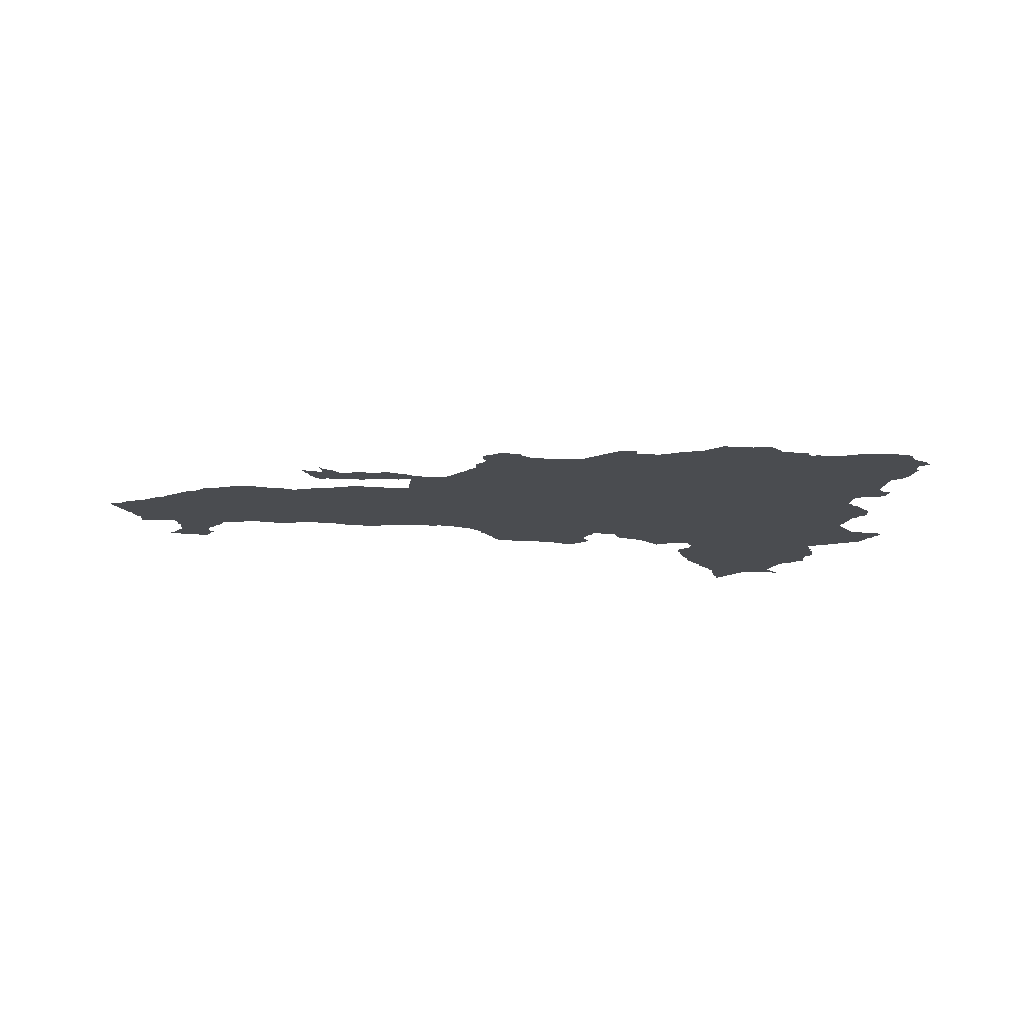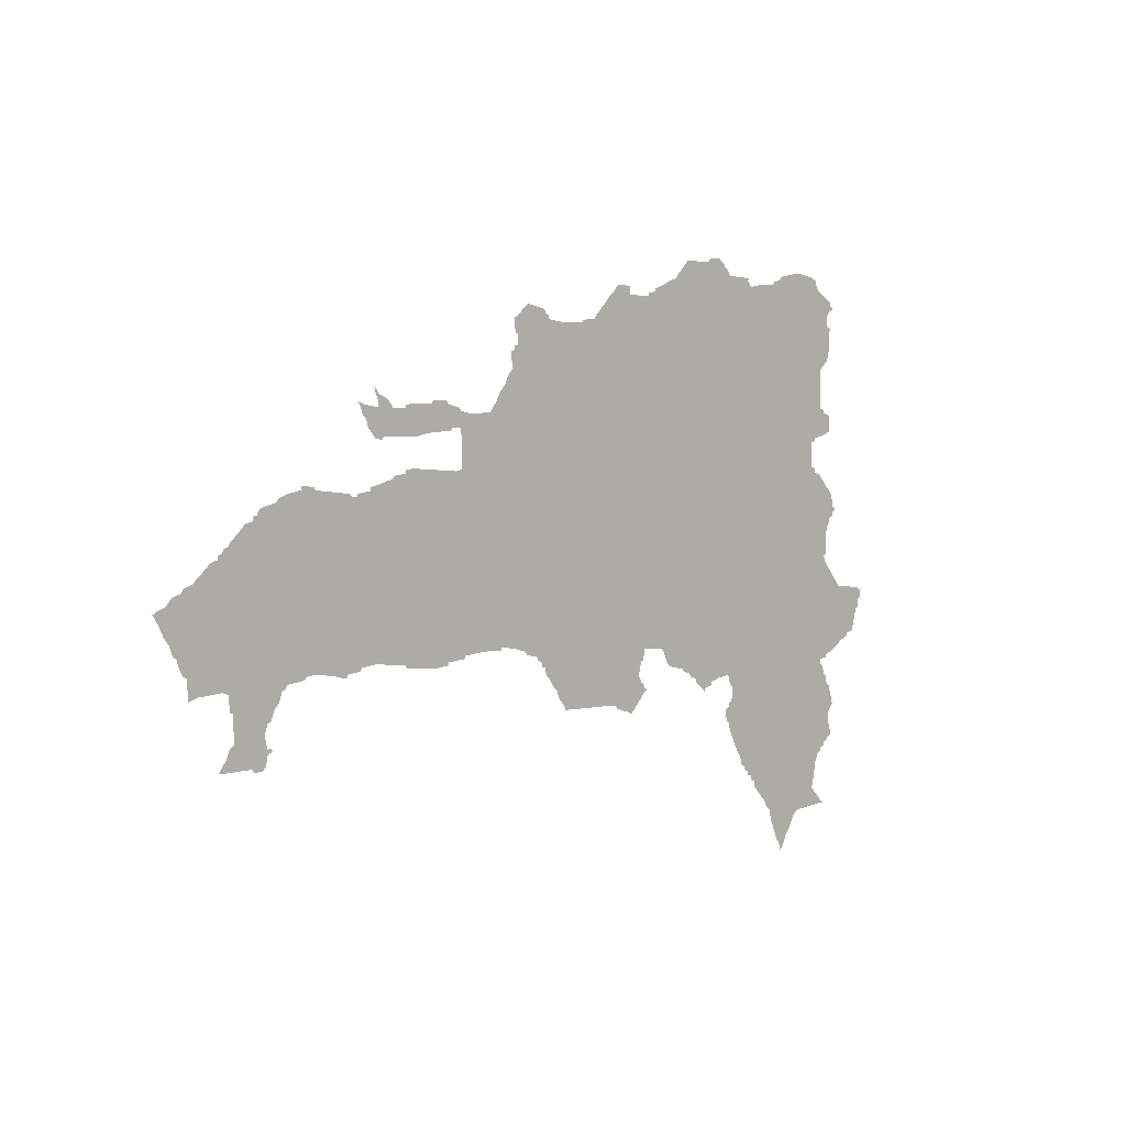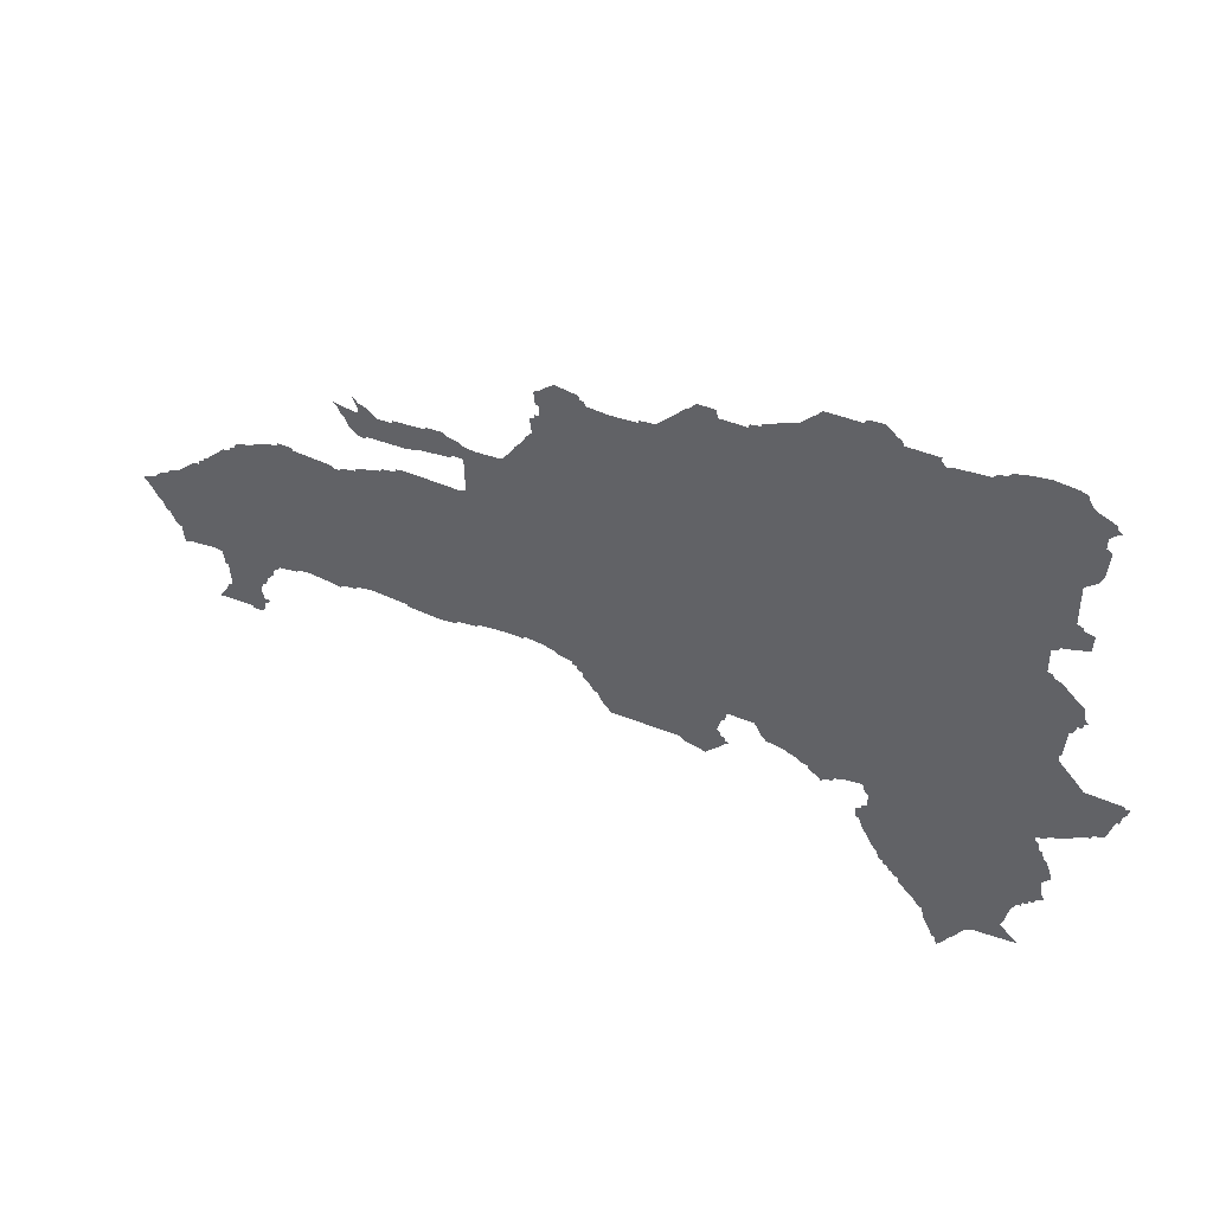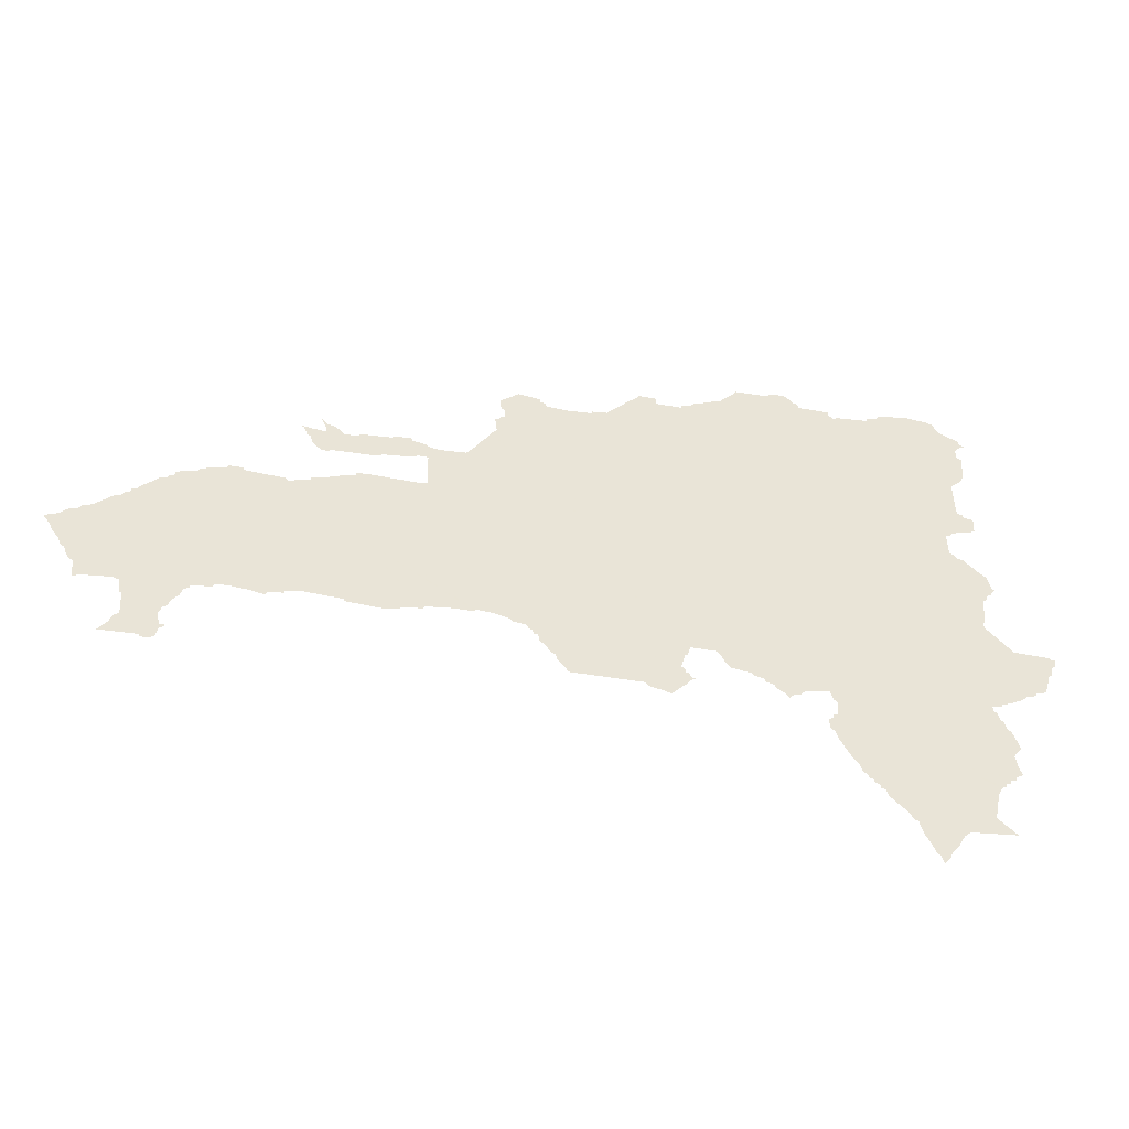
<metadata>
{"format":"obj","ext":"obj","renderer":"f3d","projection":"perspective","resolution":1024,"background":"white","views":[{"elev":-15.1,"azim":171.3,"up":"+Z"},{"elev":1.0,"azim":132.8,"up":"+Y"},{"elev":46.7,"azim":-155.2,"up":"+Y"},{"elev":-46.5,"azim":168.6,"up":"+Y"}]}
</metadata>
<code>
o myCurve
v -71.7 17.76 0
v -71.68 17.76 -0
v -71.69 17.78 -0
v -71.76 18.04 -0
v -71.77 18.16 -0
v -71.73 18.03 2e-06
v -71.75 18.07 -0
v -71.74 18.13 -0
v -71.75 18.14 0
v -71.76 18.21 -0
v -71.74 18.24 -0
v -71.73 18.01 -0
v -71.71 17.99 -0
v -71.71 18.01 -0
v -71.69 17.97 -0
v -71.69 17.99 -0
v -71.94 18.55 -0
v -71.92 18.49 0
v -71.93 18.55 -0
v -71.9 18.46 -0
v -71.86 18.44 -0
v -71.87 18.45 -0
v -71.83 18.42 -0
v -71.8 18.4 0
v -71.76 18.38 -0
v -71.73 18.25 -0
v -71.72 18.28 -0
v -71.72 18.36 -0
v -71.73 18.37 -0
v -71.71 18.29 -0
v -71.7 18.32 -0
v -71.69 18.35 -0
v -71.96 18.6 -0
v -71.97 18.63 -0
v -71.95 18.59 -0
v -71.95 18.63 -0
v -71.95 18.64 -0
v -71.81 18.64 -0
v -71.79 18.66 -0
v -71.77 18.69 -0
v -71.76 18.71 -0
v -71.74 18.73 -0
v -71.72 18.75 0
v -71.72 18.78 -0
v -71.73 18.89 -0
v -71.71 18.77 -0
v -71.78 18.96 -0
v -71.77 18.93 -0
v -71.77 18.95 -0
v -71.77 18.97 -0
v -71.76 19.02 -0
v -71.74 18.9 -0
v -71.75 18.93 -0
v -71.74 19.04 -0
v -71.73 19.05 -0
v -71.72 19.06 -0
v -71.69 19.08 -0
v -71.75 19.28 -0
v -71.75 19.34 -0
v -71.7 19.26 -0
v -71.71 19.35 -0
v -71.56 19.3 -0
v -71.71 19.36 -0
v -71.69 19.37 -0
v -71.68 19.53 -0
v -71.77 19.78 -0
v -71.74 19.59 -0
v -71.75 19.7 -0
v -71.75 19.77 -0
v -71.75 19.79 -0
v -71.75 19.81 -0
v -71.72 19.56 -0
v -71.73 19.71 -0
v -71.73 19.75 -0
v -71.69 19.83 -0
v -71.73 19.82 -0
v -71.7 19.55 -0
v -71.55 19.71 -0
v -71.68 19.1 -0
v -71.42 17.6 -0
v -71.67 17.8 -0
v -71.64 17.85 0
v -71.65 17.81 -0
v -71.63 17.83 -0
v -71.49 18.05 -0
v -71.53 17.75 -0
v -71.5 17.71 -0
v -71.51 17.73 -0
v -71.48 17.68 -0
v -71.46 17.65 -0
v -71.44 17.62 -0
v -71.41 17.63 -0
v -71.4 17.64 -0
v -71.38 17.68 0
v -71.36 17.72 -0
v -71.35 17.77 -0
v -71.65 17.93 -0
v -71.67 17.97 -0
v -71.69 18.33 -0
v -71.65 19.11 -0
v -71.65 19.13 -0
v -71.63 19.13 -0
v -71.63 19.23 -0
v -71.65 19.25 -0
v -71.65 19.24 -0
v -71.23 19.83 -0
v -71.67 19.85 -0
v -71.65 19.87 0
v -71.65 19.89 -0
v -71.62 19.9 0
v -71.54 19.91 -0
v -71.47 19.9 0
v -71.42 19.88 -0
v -71.41 19.87 -0
v -71.38 19.86 -0
v -71.37 19.85 -0
v -71.34 17.77 -0
v -71.32 17.79 -0
v -71.31 17.81 -0
v -71.3 17.82 -0
v -71.28 17.84 -0
v -71.26 17.86 -0
v -71.25 17.89 -0
v -71.23 17.89 -0
v -71.23 17.91 -0
v -71.21 17.91 -0
v -71.21 17.93 -0
v -71.2 17.93 -0
v -71.19 17.95 -0
v -71.16 17.99 -0
v -71.18 17.96 -0
v -71.14 18.02 0
v -71.12 18.06 -0
v -71.1 18.1 -0
v -71.11 18.21 -0
v -71.09 18.13 -0
v -71.09 18.19 -0
v -71.1 18.21 -0
v -71.08 18.14 -0
v -71.07 18.18 -0
v -71.11 18.27 -0
v -71.09 18.31 -0
v -71.1 18.28 -0
v -71.21 19.85 -0
v -71.1 19.86 -0
v -70.92 19.8 -0
v -71.25 19.84 -0
v -71.21 19.86 1e-06
v -71.08 19.89 -0
v -71.07 19.89 -0
v -71.06 19.9 -0
v -71.03 18.31 0
v -70.99 18.29 -0
v -70.98 18.28 -0
v -70.94 18.26 -0
v -70.95 18.27 -0
v -70.93 18.27 -0
v -70.91 18.28 -0
v -70.89 18.3 -0
v -70.89 18.31 -0
v -70.86 18.32 -0
v -70.85 18.33 -0
v -70.82 18.34 -0
v -70.81 18.35 -0
v -70.74 18.36 -0
v -71.06 19.18 -0
v -70.77 19.83 -0
v -70.74 19.82 0
v -71.03 19.92 -0
v -70.98 19.92 -0
v -70.96 19.91 -0
v -70.84 19.9 -0
v -70.82 19.89 -0
v -70.78 19.85 -0
v -70.8 19.87 -0
v -70.55 18.24 -0
v -70.53 18.22 -0
v -70.52 18.2 -0
v -70.49 18.21 -0
v -70.44 18.22 -0
v -70.43 18.23 -0
v -70.72 18.38 -0
v -70.7 18.41 -0
v -70.69 18.43 -0
v -70.59 18.43 -0
v -70.6 18.28 -0
v -70.57 18.26 -0
v -70.59 18.27 -0
v -70.59 18.29 -0
v -70.59 18.31 -0
v -70.58 18.39 -0
v -70.57 18.31 -0
v -70.57 18.32 -0
v -70.57 18.39 -0
v -70.06 19.12 -0
v -70.56 18.34 0
v -70.25 19.63 -0
v -70.65 19.77 -0
v -70.69 19.8 0
v -70.65 19.78 -0
v -70.61 19.76 -0
v -70.61 19.75 -0
v -70.47 19.66 -0
v -70.51 19.75 -0
v -70.51 19.78 -0
v -70.42 19.76 -0
v -70.44 19.78 -0
v -70.16 18.23 -0
v -70.14 18.25 -0
v -70.12 18.28 -0
v -70.11 18.31 -0
v -70.1 18.31 -0
v -70.08 18.33 -0
v -70.39 19.72 -0
v -70.4 19.74 -0
v -70.37 19.7 -0
v -70.35 19.68 -0
v -70.33 19.66 -0
v -70.31 19.65 -0
v -70.25 19.64 -0
v -70.15 19.62 -0
v -70.07 19.63 -0
v -70.07 18.35 -0
v -70.06 18.36 -0
v -70.05 18.39 -0
v -70.03 18.41 -0
v -70.01 18.43 -0
v -70.03 18.39 -0
v -70.01 18.42 -0
v -69.96 18.44 -0
v -69.95 18.45 -0
v -69.89 18.46 0
v -69.83 18.47 -0
v -69.83 18.46 -0
v -69.39 18.75 -0
v -69.75 18.46 -0
v -69.88 19.45 -0
v -69.88 19.46 -0
v -69.88 19.51 -0
v -69.89 19.51 -0
v -69.84 19.39 -0
v -69.86 19.42 -0
v -69.82 19.36 -0
v -69.79 19.31 -0
v -69.8 19.33 -0
v -69.77 19.29 -0
v -70.07 19.65 -0
v -70.05 19.65 -0
v -70.05 19.67 -0
v -69.96 19.68 0
v -69.91 19.57 -0
v -69.91 19.64 -0
v -69.94 19.66 0
v -69.91 19.53 -0
v -69.89 19.62 -0
v -69.89 19.53 -0
v -69.9 19.57 -0
v -69.65 18.45 -0
v -69.65 18.44 -0
v -69.57 18.43 -0
v -69.57 18.42 -0
v -69.5 18.41 -0
v -69.61 19.08 -0
v -69.63 19.09 -0
v -69.63 19.23 -0
v -69.4 19.09 -0
v -69.47 19.21 -0
v -69.42 19.19 -0
v -69.67 19.28 -0
v -69.63 19.29 -0
v -69.59 19.23 -0
v -69.62 19.3 -0
v -69.58 19.22 -0
v -69.57 19.31 -0
v -69.56 19.32 -0
v -69.5 19.32 -0
v -69.49 19.31 -0
v -69.37 18.42 -0
v -69.37 18.43 -0
v -69.23 18.44 -0
v -69.17 18.43 -0
v -69.17 18.42 -0
v -68.8 18.73 -0
v -69.11 18.41 -0
v -69.37 19.07 -0
v -69.37 19.08 -0
v -69.32 19.06 -0
v -69.25 19.03 -0
v -69.31 19.05 -0
v -69.26 19.18 -0
v -69.27 19.19 -0
v -69.21 19.02 -0
v -69.23 19.18 0
v -69.21 19.01 -0
v -69.22 19.2 -0
v -69.16 19 -0
v -69.15 18.99 -0
v -69.13 18.99 -0
v -69.12 19 -0
v -69.37 19.3 -0
v -69.37 19.29 -0
v -69.31 19.29 -0
v -69.3 19.3 -0
v -69.28 19.32 -0
v -69.24 19.29 0
v -69.25 19.3 0
v -69.24 19.31 -1e-06
v -69.25 19.33 -0
v -69.24 19.35 0
v -69.23 19.36 1e-06
v -69.22 19.36 -0
v -69.2 19.22 -0
v -69.19 19.25 -0
v -69.18 19.29 0
v -69.18 19.26 -0
v -69.17 19.29 1e-06
v -69.15 19.3 0
v -69.1 18.4 -0
v -69.05 18.41 0
v -68.97 18.42 -0
v -68.93 18.41 -0
v -68.92 18.4 -0
v -68.85 18.39 -0
v -68.85 18.38 -0
v -68.82 18.34 -0
v -68.83 18.37 -0
v -68.8 18.31 -0
v -68.97 19.01 -0
v -68.97 19.02 -0
v -68.91 19.01 -0
v -68.91 19.02 -0
v -68.85 19 0
v -68.81 18.97 -0
v -68.81 18.98 -0
v -68.79 18.18 0
v -68.78 18.19 -0
v -68.76 18.14 -0
v -68.77 18.17 -0
v -68.77 18.19 -0
v -68.76 18.22 -0
v -68.76 18.24 -0
v -68.75 18.12 0
v -68.64 18.21 -0
v -68.71 18.12 -0
v -68.71 18.13 -0
v -68.62 18.2 -0
v -68.6 18.17 -0
v -68.57 18.13 1e-06
v -68.59 18.15 0
v -68.78 18.28 -0
v -68.77 18.27 -0
v -68.63 18.31 -0
v -68.61 18.37 -0
v -68.62 18.31 -0
v -68.59 18.38 -0
v -68.49 18.37 0
v -68.64 18.87 -0
v -68.66 18.88 -0
v -68.59 18.81 -0
v -68.62 18.85 -0
v -68.61 18.83 -0
v -68.59 18.82 -0
v -68.57 18.79 -0
v -68.57 18.81 -0
v -68.54 18.78 -0
v -68.49 18.74 -0
v -68.51 18.75 0
v -68.71 18.91 -0
v -68.76 18.96 0
v -68.73 18.93 -0
v -68.73 18.94 -0
v -68.71 18.93 -0
v -68.68 18.9 -0
v -68.46 18.36 -0
v -68.45 18.43 -0
v -68.44 18.43 -0
v -68.42 18.46 -0
v -68.41 18.49 -0
v -68.4 18.5 -0
v -68.38 18.53 -0
v -68.36 18.56 -0
v -68.47 18.72 -0
v -68.44 18.7 -0
v -68.43 18.69 -0
v -68.4 18.68 -0
v -68.37 18.65 -0
v -68.38 18.66 -0
v -68.34 18.59 -0
v -68.34 18.64 -0
v -68.32 18.63 -0
f 85 4 7
f 8 85 7
f 85 9 5
f 85 5 10
f 11 85 10
f 85 12 6
f 22 20 18
f 22 18 19
f 23 21 22
f 25 24 166
f 26 85 11
f 27 30 26
f 36 33 34
f 37 23 36
f 23 19 35
f 38 23 37
f 166 23 38
f 39 166 38
f 40 166 39
f 41 166 40
f 46 44 45
f 43 166 42
f 46 166 43
f 166 52 53
f 166 53 49
f 166 49 50
f 55 166 54
f 57 166 56
f 61 58 59
f 62 60 58
f 62 58 61
f 74 78 73
f 76 75 70
f 83 86 81
f 85 84 82
f 85 82 97
f 85 87 88
f 85 90 89
f 85 89 87
f 85 91 90
f 91 92 80
f 85 92 91
f 85 93 92
f 85 15 16
f 85 16 14
f 85 97 98
f 99 30 31
f 166 30 99
f 100 166 57
f 101 166 100
f 166 102 103
f 64 62 63
f 62 105 104
f 108 78 107
f 109 78 108
f 113 78 112
f 115 78 114
f 116 78 115
f 85 117 96
f 85 124 123
f 85 126 125
f 85 128 127
f 85 131 129
f 130 131 85
f 137 85 135
f 140 139 137
f 142 143 166
f 147 106 78
f 146 106 145
f 147 78 116
f 149 146 145
f 151 146 150
f 153 152 166
f 160 153 166
f 160 154 153
f 160 157 156
f 160 158 157
f 182 165 164
f 166 106 146
f 167 166 146
f 168 166 167
f 170 146 169
f 171 146 170
f 172 146 171
f 175 146 173
f 179 177 176
f 166 183 182
f 195 185 166
f 179 187 188
f 179 188 189
f 190 179 189
f 195 191 185
f 193 179 192
f 195 194 191
f 179 181 180
f 195 181 179
f 197 195 166
f 199 166 168
f 200 198 199
f 206 203 204
f 207 204 205
f 214 203 206
f 195 209 208
f 195 211 210
f 195 212 211
f 215 214 206
f 216 203 214
f 219 203 218
f 220 197 219
f 195 224 223
f 226 228 225
f 227 229 226
f 195 233 232
f 235 236 234
f 239 238 195
f 242 195 237
f 251 195 222
f 247 251 222
f 249 250 251
f 256 195 254
f 235 258 236
f 259 258 235
f 235 195 263
f 265 195 269
f 274 271 270
f 274 270 272
f 274 273 271
f 277 274 275
f 268 267 274
f 260 278 262
f 235 280 279
f 283 280 235
f 283 282 281
f 287 235 285
f 293 290 291
f 294 235 292
f 296 235 294
f 297 235 296
f 298 235 297
f 300 268 277
f 301 268 300
f 302 268 301
f 304 306 291
f 309 307 308
f 291 312 295
f 305 313 291
f 305 315 313
f 314 315 305
f 283 319 318
f 283 320 319
f 321 320 283
f 323 322 321
f 283 323 321
f 283 325 326
f 283 326 323
f 283 298 299
f 299 328 283
f 329 283 328
f 332 283 330
f 334 333 332
f 337 338 339
f 340 337 339
f 345 342 337
f 343 337 340
f 283 327 325
f 343 351 327
f 353 354 283
f 355 353 283
f 360 283 357
f 362 283 361
f 363 283 359
f 365 283 363
f 367 283 365
f 369 283 333
f 370 368 283
f 371 283 369
f 372 368 370
f 283 376 375
f 283 378 377
f 283 380 379
f 382 283 366
f 383 283 382
f 384 283 383
f 385 283 384
f 389 283 386
f 2 1 3
f 81 2 3
f 194 179 196
f 310 307 309
f 339 335 336
f 390 388 389
f 4 85 6
f 85 8 9
f 85 14 12
f 14 16 13
f 23 22 19
f 23 166 24
f 166 29 25
f 26 30 85
f 166 28 29
f 166 32 28
f 36 35 33
f 35 19 17
f 36 23 35
f 41 42 166
f 47 50 49
f 49 53 48
f 51 166 50
f 51 54 166
f 166 45 52
f 55 56 166
f 61 63 62
f 66 70 69
f 68 78 67
f 75 74 69
f 70 75 69
f 71 76 70
f 78 77 72
f 67 78 72
f 73 78 68
f 75 78 74
f 78 65 77
f 81 86 2
f 84 86 83
f 85 86 84
f 85 88 86
f 85 94 93
f 95 94 85
f 96 95 85
f 85 98 15
f 166 99 32
f 166 85 30
f 166 46 45
f 79 100 57
f 101 102 166
f 62 104 60
f 64 78 62
f 65 78 64
f 62 103 105
f 62 166 103
f 106 166 62
f 78 106 62
f 75 107 78
f 109 110 78
f 110 111 78
f 112 78 111
f 114 78 113
f 85 118 117
f 85 119 118
f 85 120 119
f 85 121 120
f 85 122 121
f 85 123 122
f 85 125 124
f 85 127 126
f 85 129 128
f 85 132 130
f 133 132 85
f 134 133 85
f 85 136 134
f 85 139 136
f 137 139 85
f 138 137 135
f 166 141 85
f 166 143 141
f 141 135 85
f 148 145 144
f 145 106 144
f 149 150 146
f 166 152 142
f 160 156 154
f 156 157 155
f 158 160 159
f 166 162 160
f 160 162 161
f 164 163 162
f 166 164 162
f 182 164 166
f 151 169 146
f 172 173 146
f 175 174 146
f 174 167 146
f 179 178 177
f 166 184 183
f 166 185 184
f 189 188 186
f 190 192 179
f 179 176 187
f 193 196 179
f 195 179 194
f 199 198 166
f 201 166 198
f 201 202 166
f 202 203 166
f 204 203 202
f 203 197 166
f 207 206 204
f 195 208 181
f 195 210 209
f 195 213 212
f 216 217 203
f 217 218 203
f 219 197 203
f 221 195 197
f 221 222 195
f 195 223 213
f 195 225 224
f 195 226 225
f 227 226 195
f 227 195 230
f 195 231 230
f 231 195 232
f 195 235 233
f 235 234 233
f 238 237 195
f 240 239 195
f 242 241 195
f 241 243 195
f 245 244 195
f 243 245 195
f 244 246 195
f 247 248 251
f 248 249 251
f 250 253 251
f 253 252 251
f 251 254 195
f 255 257 251
f 252 255 251
f 256 240 195
f 260 259 235
f 260 262 261
f 264 263 195
f 195 265 264
f 263 266 235
f 246 269 195
f 269 270 265
f 270 271 265
f 274 267 273
f 276 277 275
f 277 268 274
f 235 278 260
f 235 279 278
f 283 281 280
f 283 284 282
f 285 235 266
f 286 285 266
f 289 288 235
f 287 289 235
f 292 235 288
f 298 283 235
f 302 291 268
f 302 303 291
f 303 304 291
f 306 305 291
f 304 307 306
f 304 308 307
f 291 295 293
f 291 313 312
f 314 316 315
f 314 317 316
f 283 318 284
f 323 326 324
f 330 283 329
f 331 330 329
f 332 333 283
f 335 339 338
f 341 343 340
f 345 344 342
f 343 345 337
f 346 345 343
f 346 347 345
f 349 348 345
f 347 349 345
f 327 351 350
f 351 343 341
f 283 343 327
f 283 352 343
f 283 354 352
f 283 356 355
f 358 357 283
f 360 361 283
f 362 359 283
f 364 363 359
f 367 366 283
f 371 370 283
f 368 358 283
f 373 358 368
f 283 374 356
f 283 375 374
f 283 377 376
f 283 379 378
f 283 381 380
f 387 386 283
f 385 387 283
f 388 381 283
f 389 388 283

</code>
